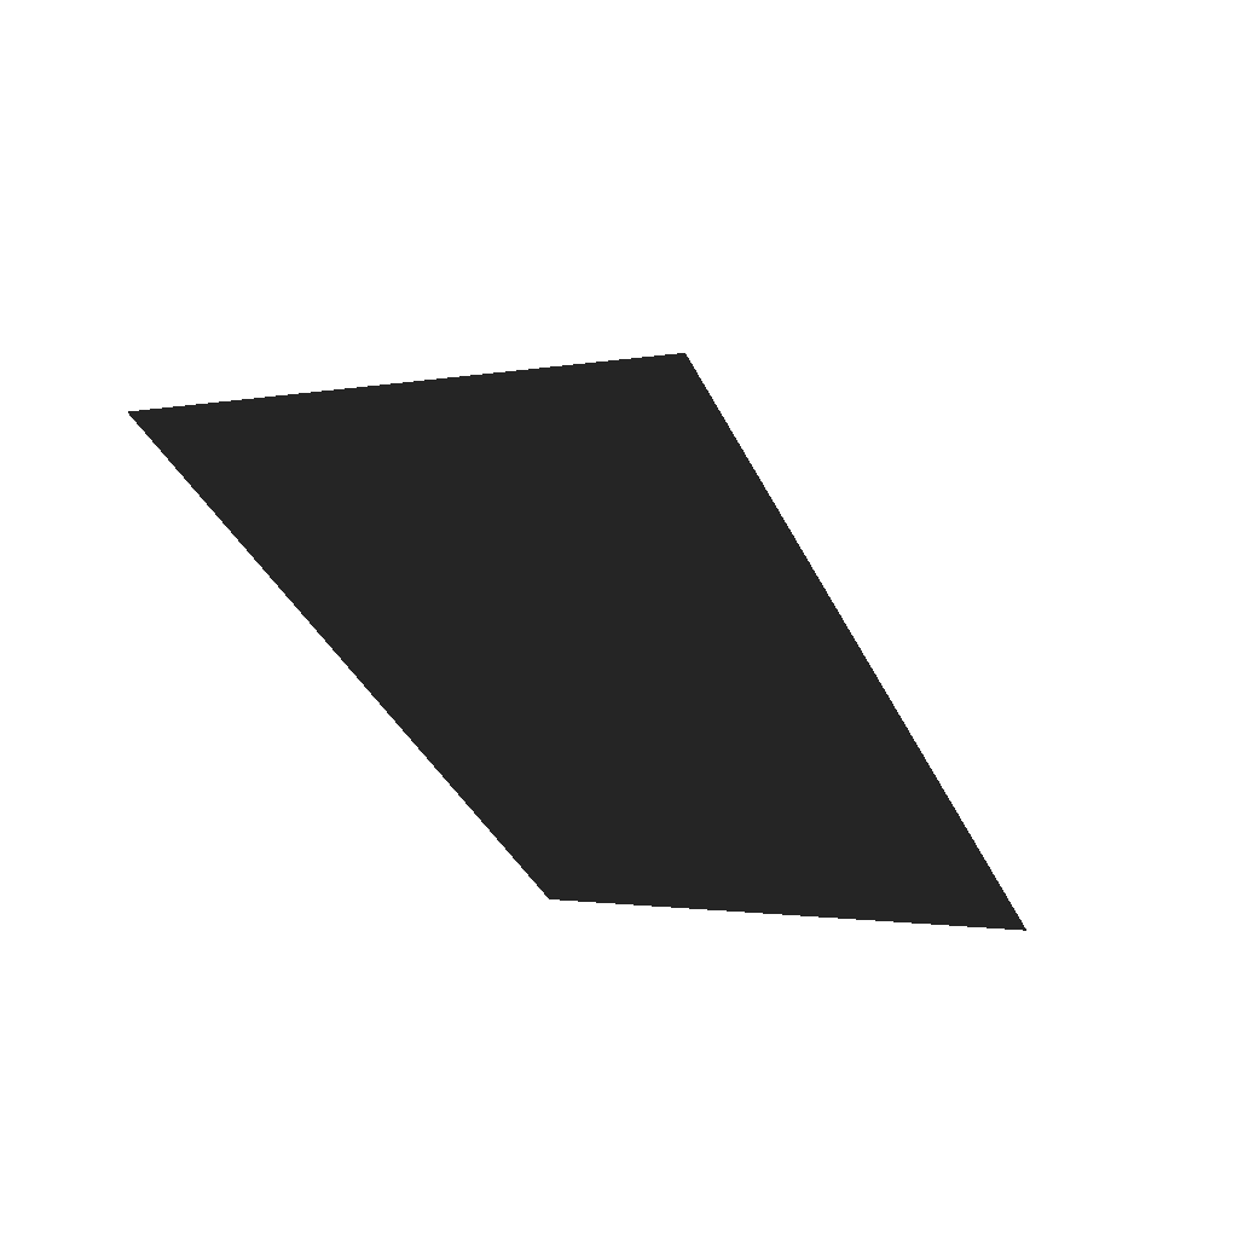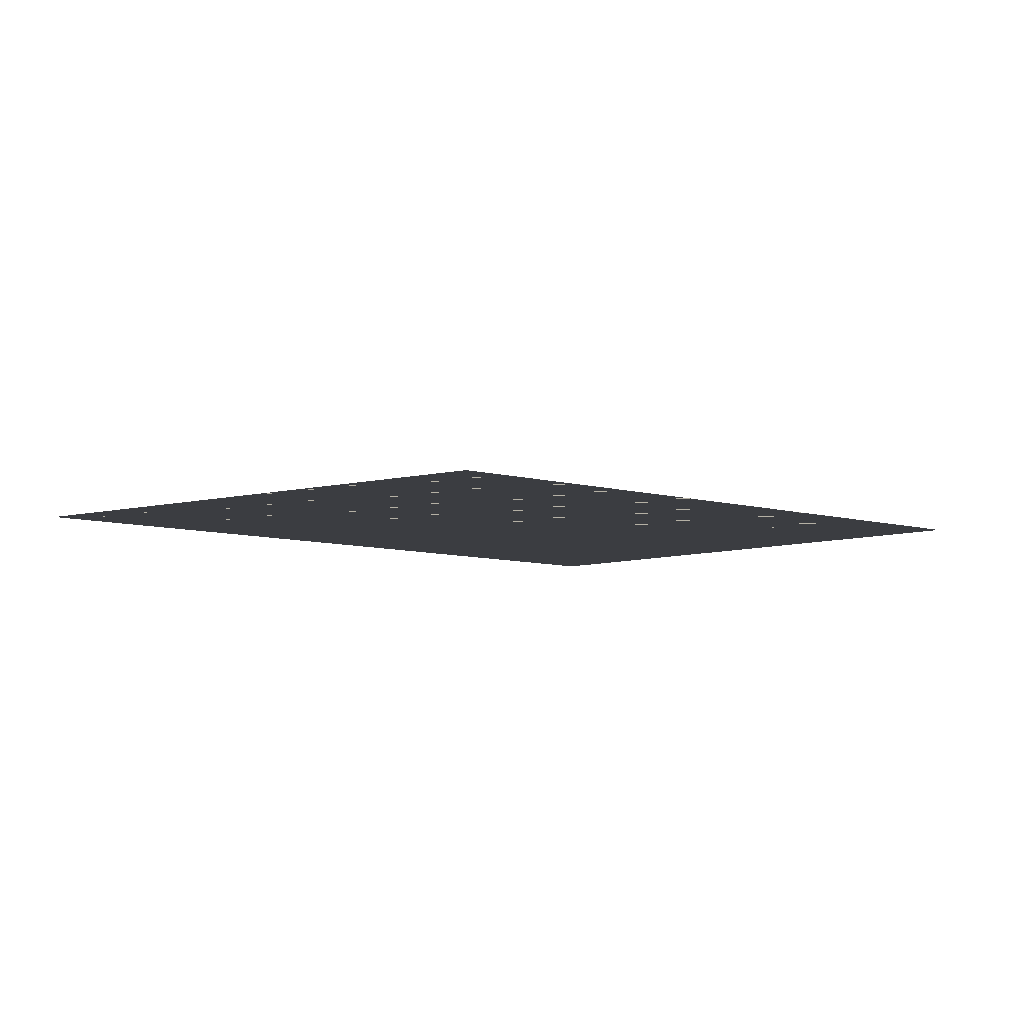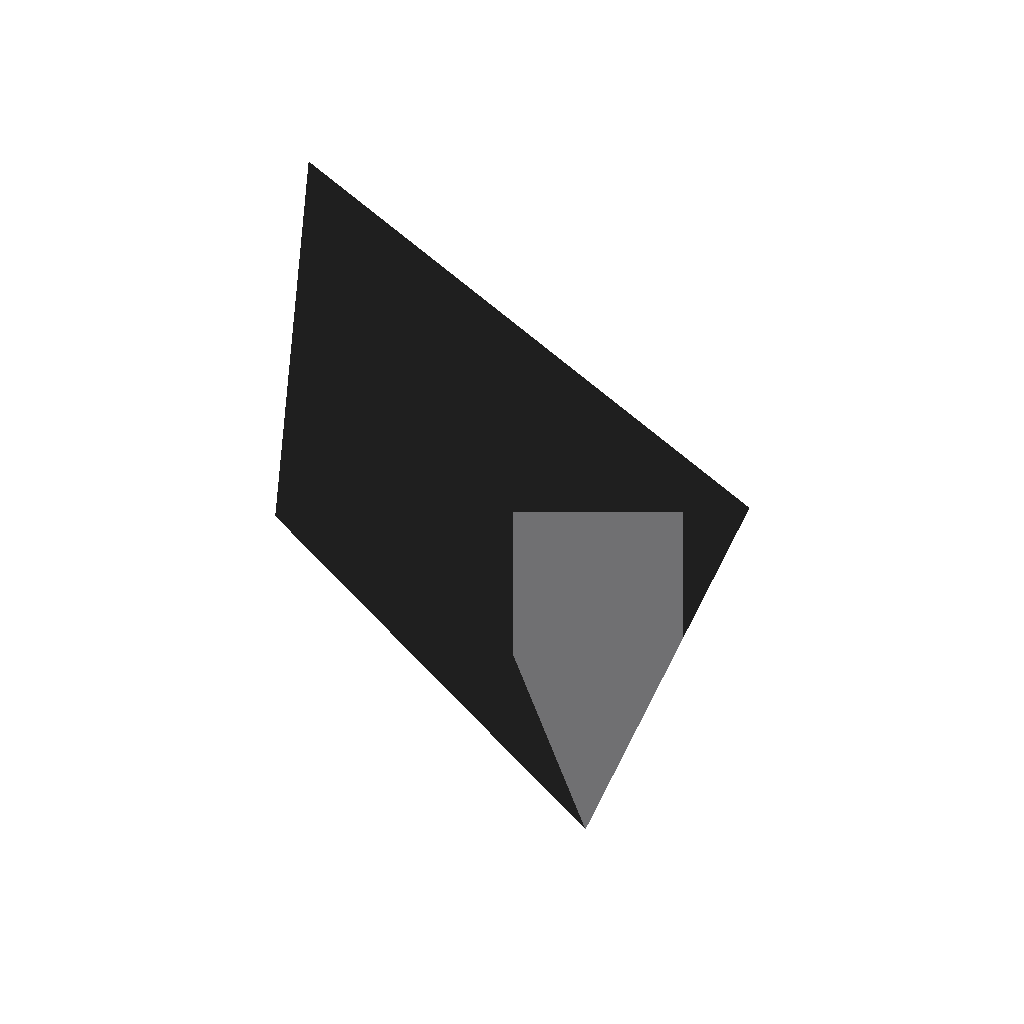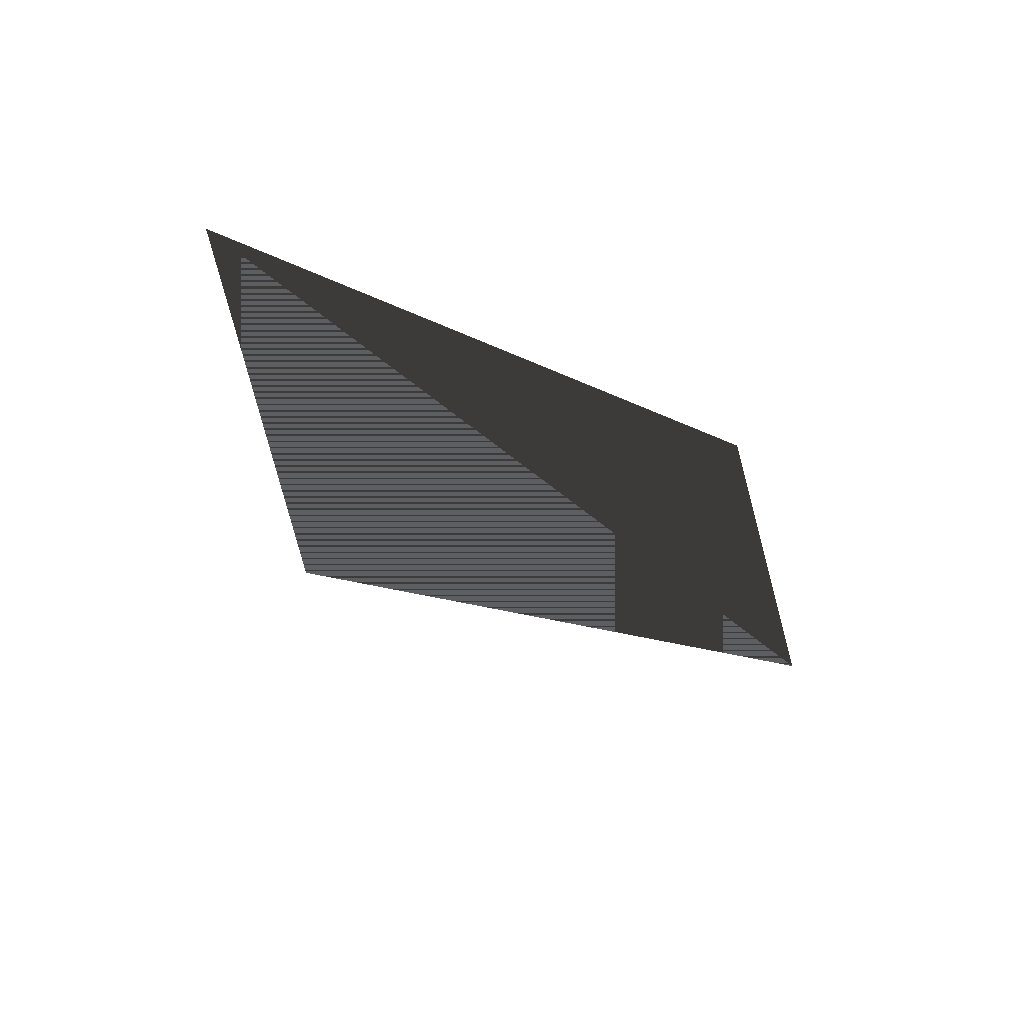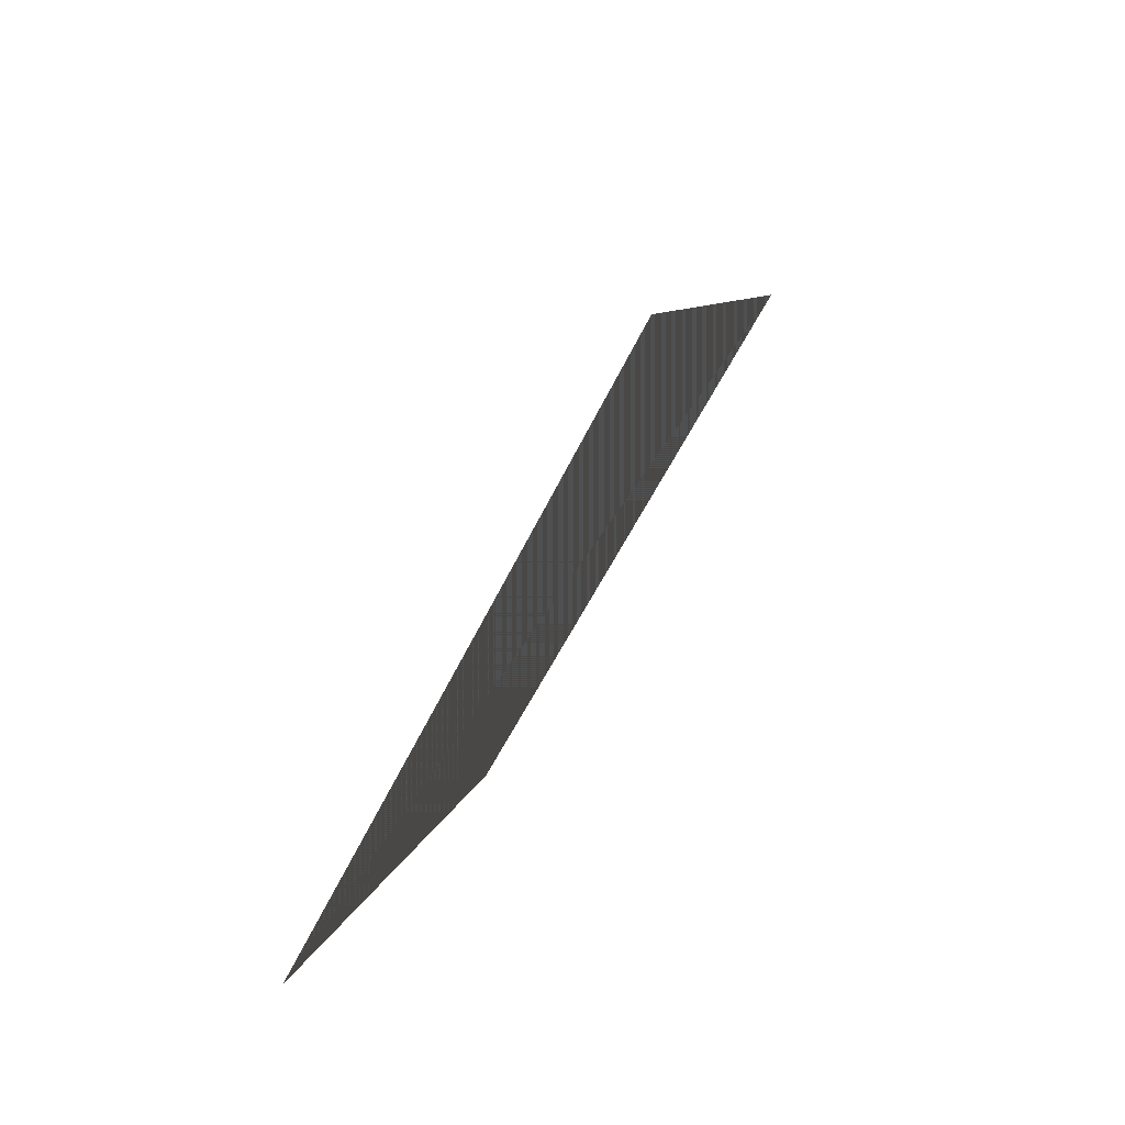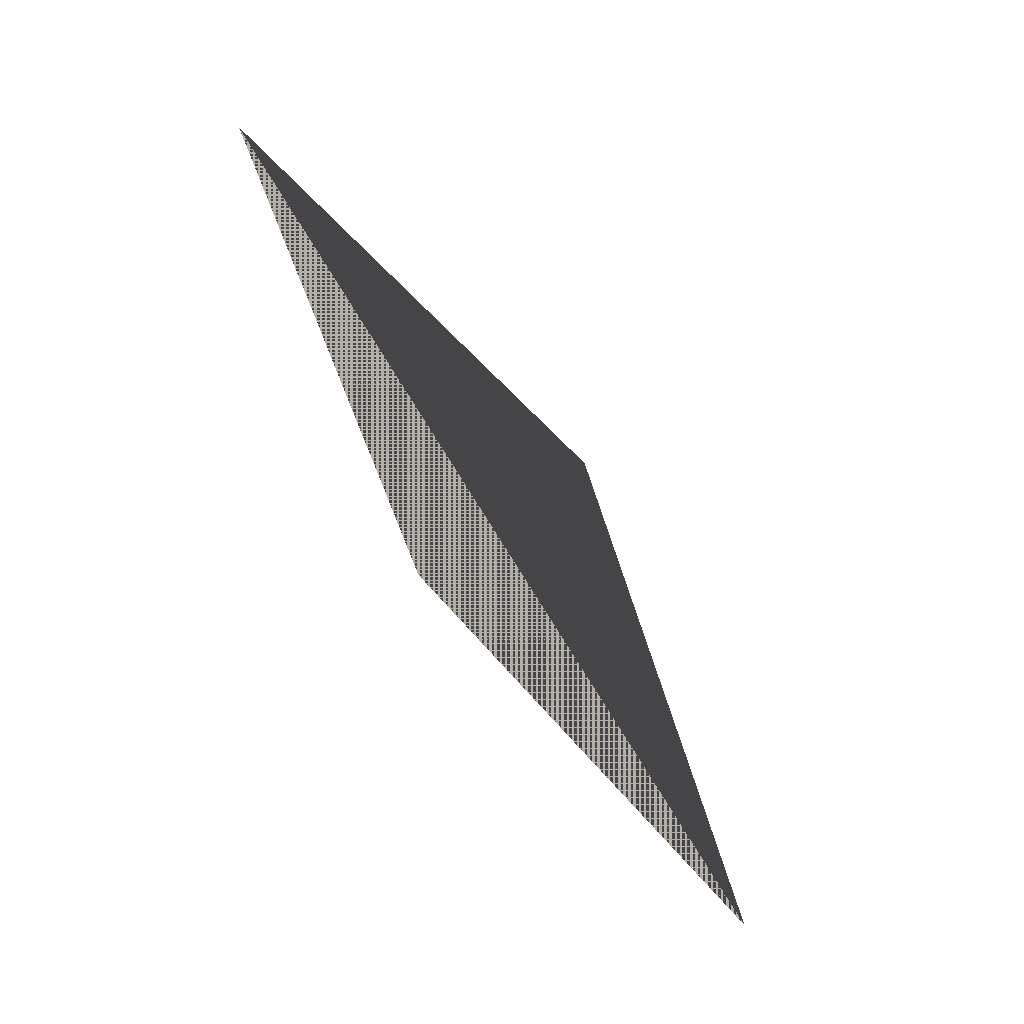
<metadata>
{"format":"obj","ext":"obj","renderer":"f3d","projection":"perspective","resolution":1024,"background":"white","views":[{"elev":78.7,"azim":48.7,"up":"+Z"},{"elev":11.8,"azim":22.4,"up":"+Z"},{"elev":-55.0,"azim":126.2,"up":"+Z"},{"elev":-39.4,"azim":-30.1,"up":"+Z"},{"elev":67.4,"azim":119.1,"up":"+Y"},{"elev":-46.9,"azim":122.1,"up":"+Y"}]}
</metadata>
<code>
v 0 0 0
v 0.35 0 0
v 0.525 0.175 0
v 0.175 0.25 0
f 1 2 3
f 1 3 4
f 1 3 2
f 1 4 3

</code>
